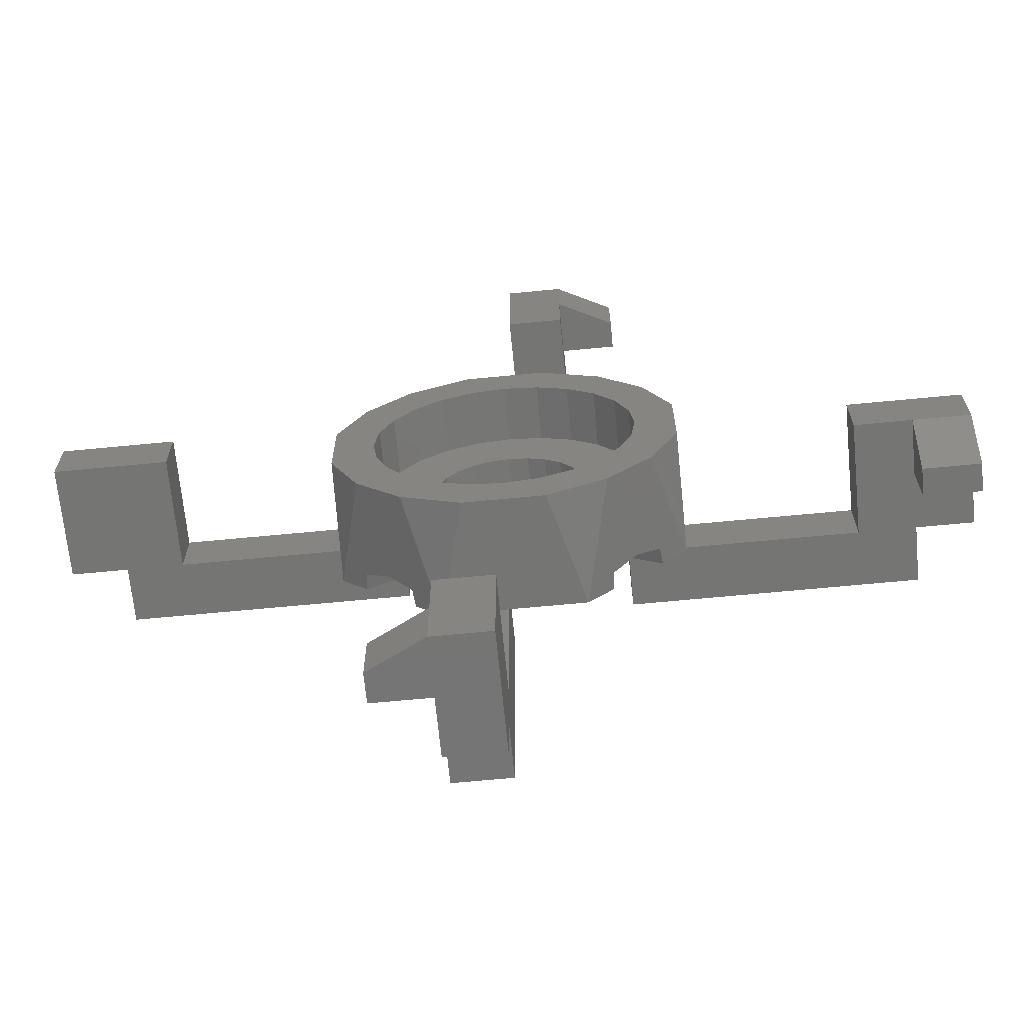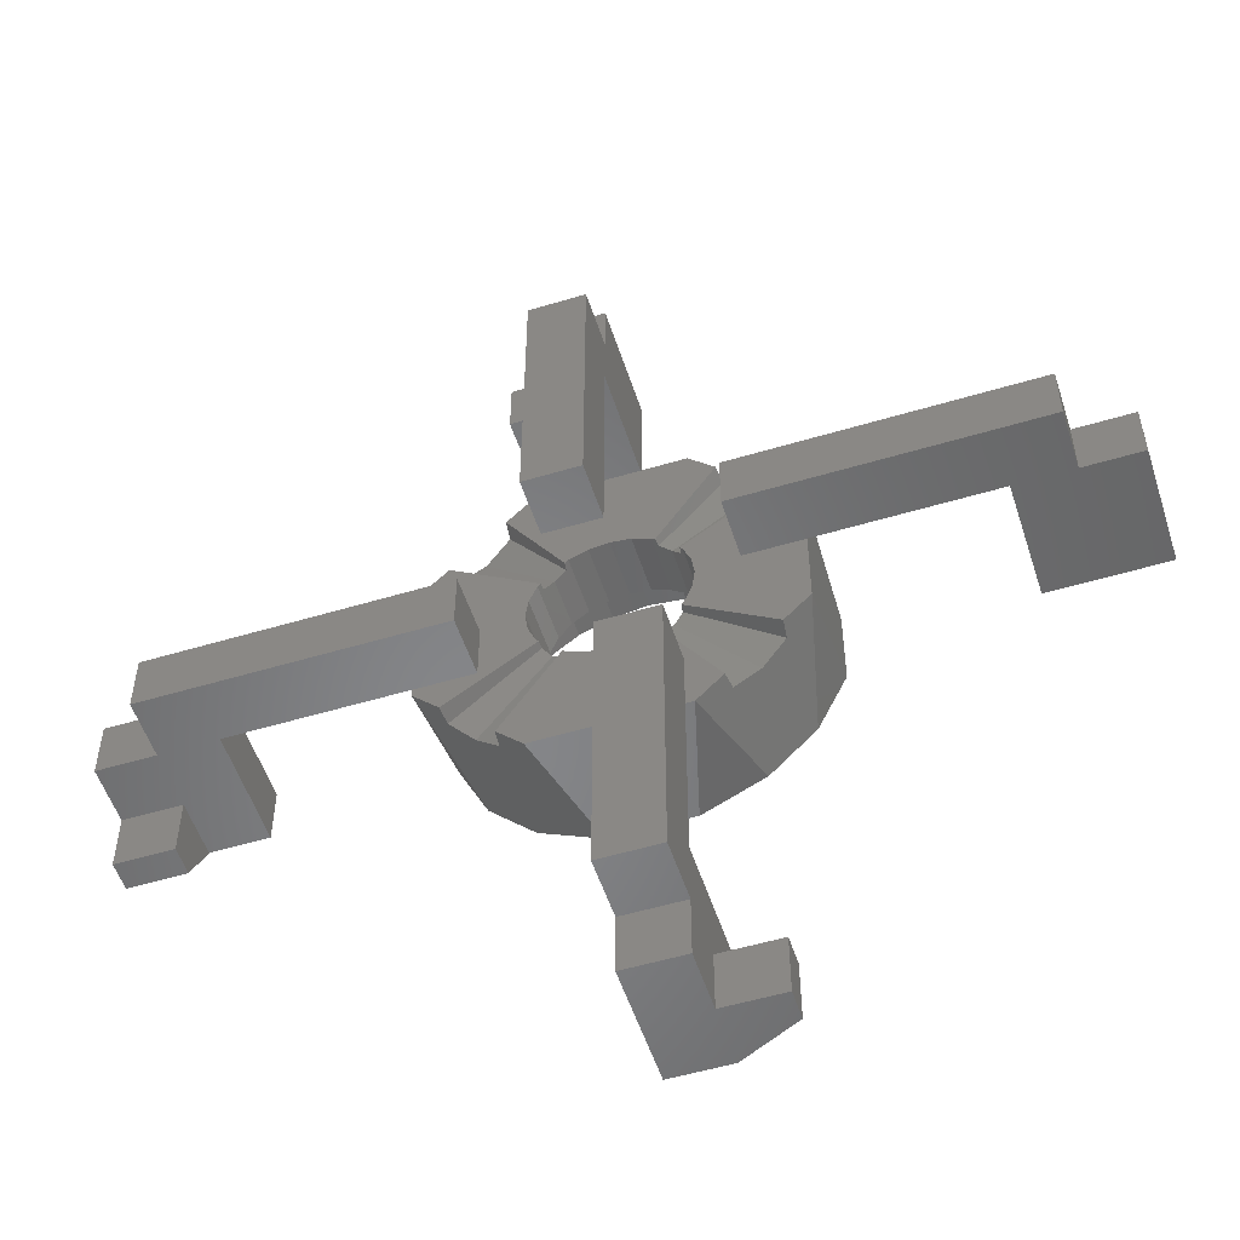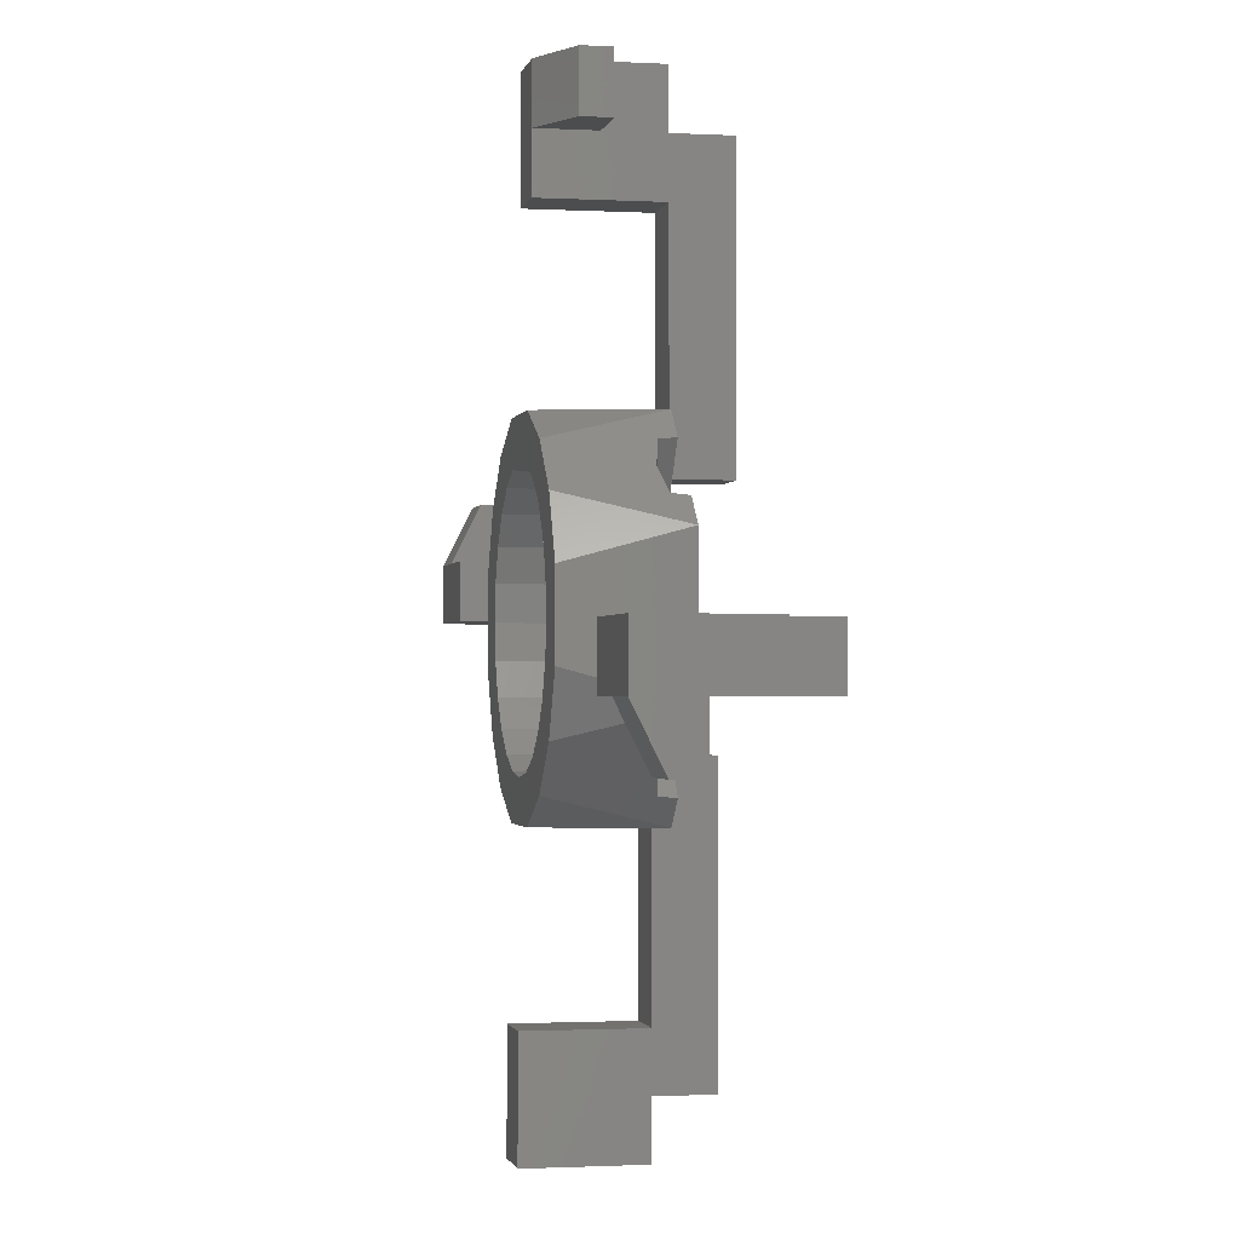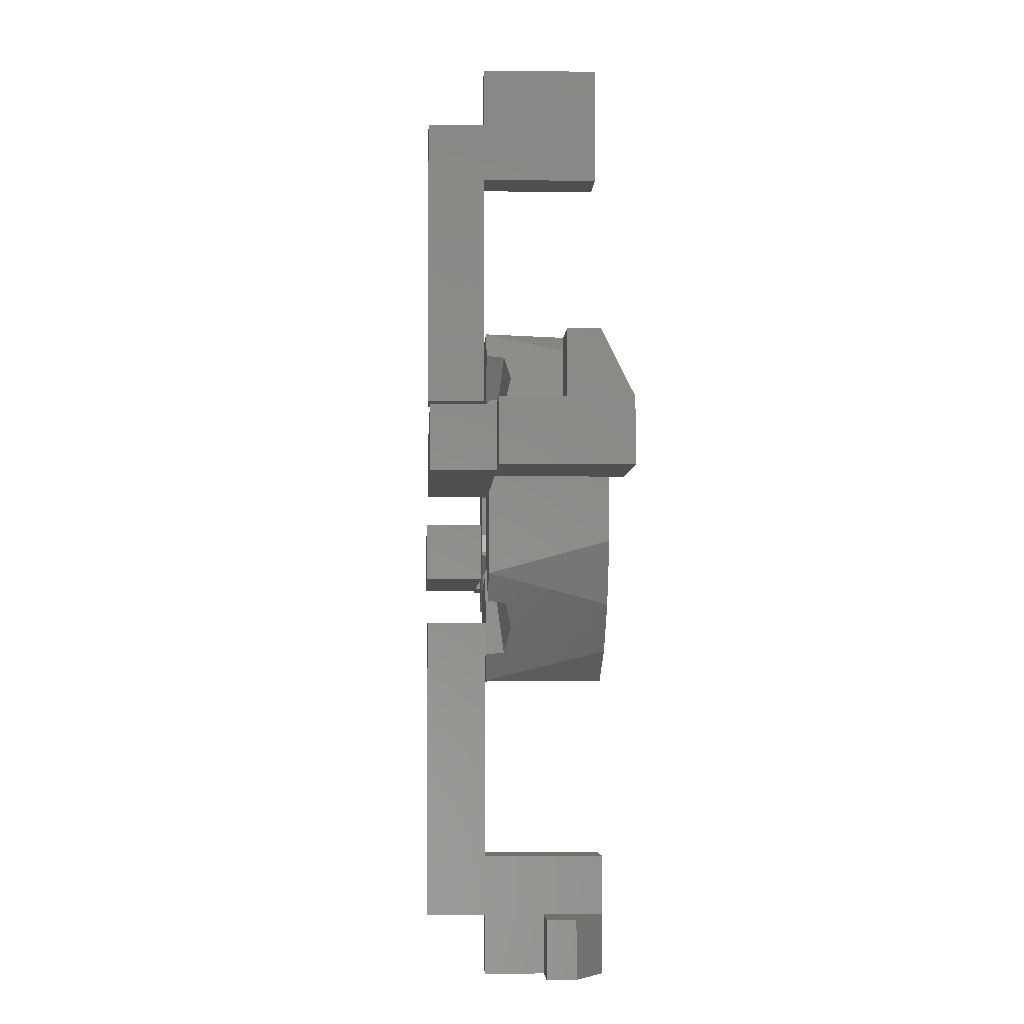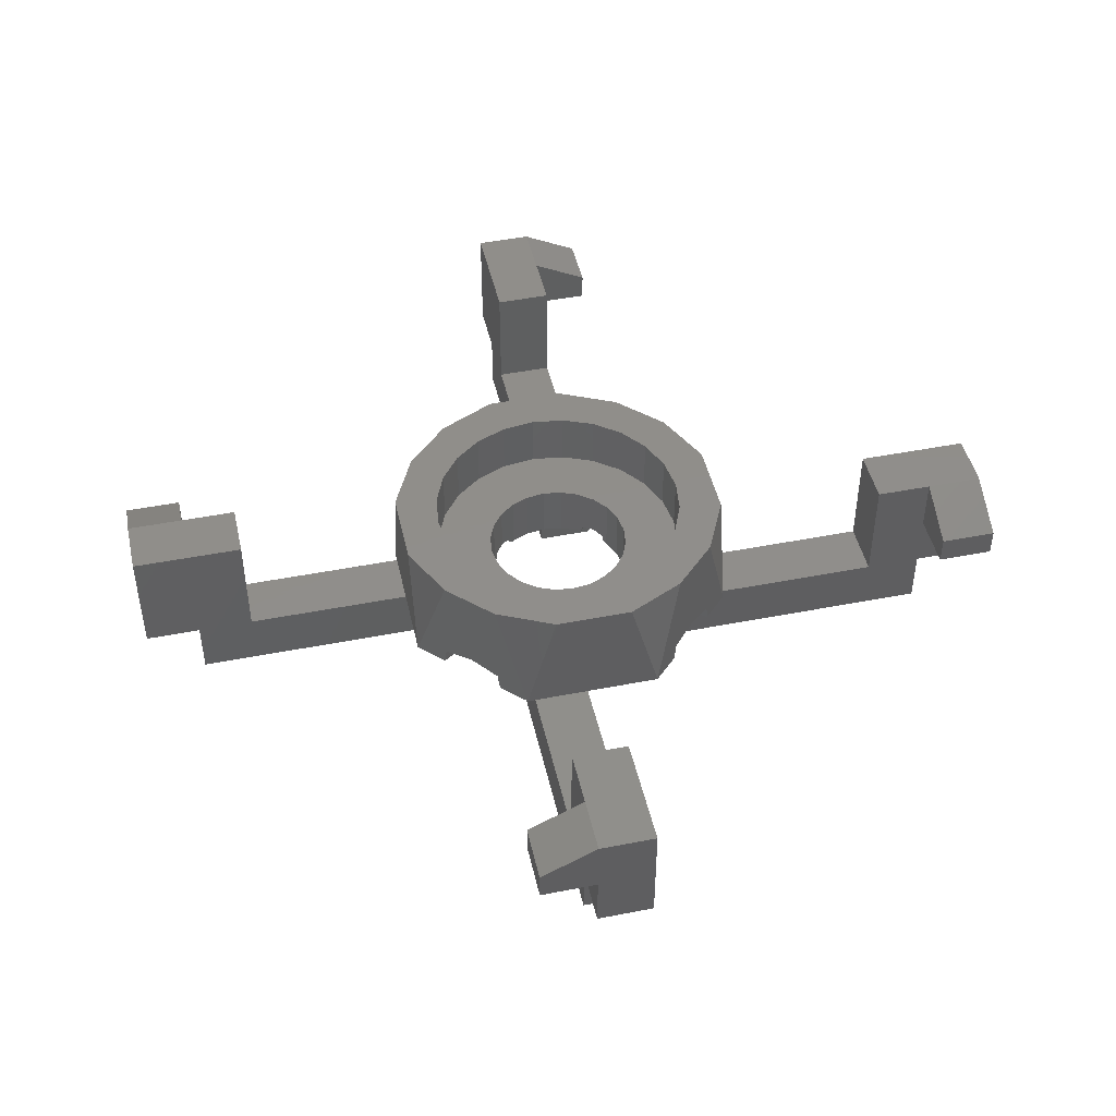
<metadata>
{"format":"stl","ext":"stl","renderer":"f3d","projection":"perspective","resolution":1024,"background":"white","views":[{"elev":-67.2,"azim":5.5,"up":"+Y"},{"elev":-53.3,"azim":-162.2,"up":"+Y"},{"elev":-1.3,"azim":78.7,"up":"+Y"},{"elev":-4.3,"azim":-92.2,"up":"+Y"},{"elev":46.4,"azim":-102.6,"up":"+Z"}]}
</metadata>
<code>
# stl→obj: 258 verts, 516 faces
v 2 -0.1 1
v 2 -1.1 8.213e-14
v 2 -1.1 1
v 2 -0.1 7.931e-14
v -2.1 -7 2.5
v -1.1 -7 2
v -2.1 -7 2
v -1.1 -7 3
v 1.1 7 4.829e-14
v 0.1 2 6.451e-14
v 0.1 7 1.181e-13
v 1.1 2 6.451e-14
v -1.1 -2 1
v -0.1 -2 8.143e-14
v -1.1 -2 1.304e-14
v -0.1 -2 1
v -8 1.1 2
v -7 1.1 1
v -8 1.1 1
v -2 1.1 2.08e-14
v -7 1.1 -1.762e-15
v -6 1.1 1
v -6 1.1 3
v -7 1.1 2
v -7 1.1 3
v -2 1.1 1
v -3 1.1 1
v 1.1 2 1
v 0.1 2 1
v -2 0.1 2.221e-14
v -7 0.1 1
v -7 0.1 1.762e-15
v -3 0.1 1
v -2 0.1 1
v -6 0.1 1
v -8 0.1 1
v -6 0.1 3
v -8 0.1 3
v -7 2.1 2
v -7 2.1 2.5
v 6 -0.1 3
v 6 -1.1 1
v 6 -1.1 3
v 6 -0.1 1
v 8 -1.1 2
v 7 -1.1 1
v 8 -1.1 1
v 7 -1.1 2
v 7 -1.1 7.438e-14
v 7 -1.1 3
v 3 -1.1 1
v 1.1 3 1
v 1.1 6 1
v 1.1 7 2
v 1.1 7 1
v 1.1 8 2
v 1.1 8 1
v 1.1 7 3
v 1.1 6 3
v 0.1 8 3
v 0.1 6 1
v 0.1 6 3
v 0.1 7 1
v 0.1 8 1
v 0.1 3 1
v -0.1 -7 1
v -0.1 -7 -3.172e-15
v -0.1 -6 1
v -0.1 -3 1
v -0.1 -8 1
v -0.1 -6 3
v -0.1 -8 3
v 3 -0.1 1
v 7 -0.1 1
v 7 -0.1 7.297e-14
v 8 -0.1 3
v 8 -0.1 1
v 7 -2.1 2
v 7 -2.1 2.5
v -1.1 -8 1
v -1.1 -8 2
v -1.1 -7 1
v -1.1 -6 3
v -1.1 -6 1
v -1.1 -7 -3.172e-15
v -1.1 -3 1
v 2.1 7 2.5
v 2.1 7 2
v 0.7095 1.08 1
v 1.715 2.528 1.296
v 0.7247 1.069 1.125
v 1.682 2.561 1
v -0.9192 -0.9192 1.173
v -1.715 -2.528 1.296
v -2.121 -2.121 1.4
v -0.7247 -1.069 1.125
v -1.069 -0.7247 1.125
v -2.528 -1.715 1.296
v -1.715 2.528 1.296
v -0.7095 1.08 1
v -0.7247 1.069 1.125
v -1.682 2.561 1
v 0.9192 0.9192 1.173
v 2.121 2.121 1.4
v 1.069 0.7247 1.125
v 2.528 1.715 1.296
v -2.121 2.121 1.4
v -1.069 0.7247 1.125
v -2.528 1.715 1.296
v -0.9192 0.9192 1.173
v -2.561 1.682 1
v -1.08 0.7095 1
v -0.3365 -1.256 1
v -3.638e-13 -1.3 2
v -4.582e-13 -1.3 1
v -0.3365 -1.256 2
v 0.9192 -0.9192 2
v 1.069 -0.7247 1.125
v 0.9192 -0.9192 1.173
v 1.126 -0.65 2
v 1.08 -0.7095 1
v 1.126 -0.65 1
v 1.256 -0.3365 2
v 1.256 -0.3365 1
v 1.3 4.23e-15 2
v 1.3 5.781e-14 1
v 1.715 -2.528 1.296
v 0.7247 -1.069 1.125
v 2.121 -2.121 1.4
v -1.682 -2.561 1
v -1.243 -3 1
v -0.7095 -1.08 1
v -0.65 -1.126 1
v 1.243 -3 1
v 0.3365 -1.256 1
v 0.65 -1.126 1
v 0.7095 -1.08 1
v 1.682 -2.561 1
v 0.65 -1.126 2
v 0.3365 -1.256 2
v 2.528 -1.715 1.296
v -1.3 5.781e-14 1
v -1.256 0.3365 2
v -1.3 4.23e-15 2
v -1.256 0.3365 1
v -1.126 -0.65 2
v -0.9192 -0.9192 2
v -1.08 -0.7095 1
v -1.126 -0.65 1
v -0.65 -1.126 2
v -3 1.243 1
v -1.126 0.65 1
v -2.561 -1.682 1
v -3 -1.243 1
v -1.256 -0.3365 1
v -0.9192 0.9192 2
v -1.126 0.65 2
v 1.256 0.3365 2
v 1.256 0.3365 1
v 0.3365 1.256 2
v -4.582e-13 1.3 1
v 0.3365 1.256 1
v -3.638e-13 1.3 2
v 1.08 0.7095 1
v 2.561 1.682 1
v -1.243 3 1
v -0.65 1.126 1
v -0.3365 1.256 1
v 1.243 3 1
v 0.65 1.126 1
v 1.126 0.65 1
v 3 1.243 1
v 2.561 -1.682 1
v 3 -1.243 1
v 0.9192 0.9192 2
v 1.126 0.65 2
v -1.256 -0.3365 2
v 0.65 1.126 2
v -0.3365 1.256 2
v -0.65 1.126 2
v -2.508 1.734 3
v -3 0.7 3
v 2.508 1.734 3
v 3 0.7 3
v 0.7 3 3
v 1.734 2.508 3
v -0.7 -3 3
v -1.734 -2.508 3
v -3 -0.7 3
v -2.508 -1.734 3
v -2.222 -0.5953 3
v -2.3 7.05e-15 3
v -1.992 -1.15 3
v -1.626 -1.626 3
v -1.15 -1.992 3
v -0.5953 -2.222 3
v 0.7 -3 3
v -3.666e-13 -2.3 3
v 0.5953 -2.222 3
v 1.15 -1.992 3
v 1.734 -2.508 3
v 1.626 -1.626 3
v 1.992 -1.15 3
v 2.508 -1.734 3
v 2.222 -0.5953 3
v 2.3 5.64e-15 3
v -2.222 0.5953 3
v -1.734 2.508 3
v -1.992 1.15 3
v -1.626 1.626 3
v -0.7 3 3
v -1.15 1.992 3
v -0.5953 2.222 3
v -0.2862 3 3
v -3.652e-13 2.3 3
v 0.2862 3 3
v 0.5953 2.222 3
v 1.15 1.992 3
v 1.626 1.626 3
v 1.992 1.15 3
v 2.222 0.5953 3
v 3 -0.7 3
v -1.15 1.992 2
v -0.5953 2.222 2
v -2.222 -0.5953 2
v -1.992 -1.15 2
v -1.992 1.15 2
v -2.222 0.5953 2
v 1.992 -1.15 2
v 1.626 -1.626 2
v 2.222 0.5953 2
v 2.3 1.41e-15 2
v -1.15 -1.992 2
v -1.626 -1.626 2
v -0.5953 -2.222 2
v -3.666e-13 -2.3 2
v 0.5953 -2.222 2
v 1.15 -1.992 2
v -2.3 4.23e-15 2
v -1.626 1.626 2
v -3.652e-13 2.3 2
v 0.5953 2.222 2
v 1.15 1.992 2
v 1.626 1.626 2
v 1.992 1.15 2
v 2.222 -0.5953 2
v -1.1 -8 3
v -2.1 -8 2
v -2.1 -8 2.5
v 2.1 8 2
v 2.1 8 2.5
v 1.1 8 3
v 8 -2.1 2
v 8 -1.1 3
v 8 -2.1 2.5
v -8 1.1 3
v -8 2.1 2
v -8 2.1 2.5
f 1 2 3
f 2 1 4
f 5 6 7
f 6 5 8
f 9 10 11
f 10 9 12
f 13 14 15
f 14 13 16
f 17 18 19
f 18 20 21
f 20 18 22
f 22 18 23
f 23 18 24
f 24 18 17
f 23 24 25
f 22 26 20
f 26 22 27
f 28 10 12
f 10 28 29
f 30 31 32
f 31 30 33
f 33 30 34
f 31 33 35
f 35 36 31
f 36 35 37
f 36 37 38
f 39 25 24
f 25 39 40
f 30 26 34
f 26 30 20
f 41 42 43
f 42 41 44
f 35 23 37
f 23 35 22
f 45 46 47
f 46 45 48
f 46 2 49
f 2 46 42
f 42 46 43
f 43 46 48
f 43 48 50
f 2 51 3
f 51 2 42
f 12 52 28
f 52 12 9
f 52 9 53
f 53 9 54
f 54 9 55
f 54 55 56
f 56 55 57
f 53 58 59
f 58 53 54
f 60 61 62
f 61 60 63
f 61 63 11
f 63 60 64
f 65 10 29
f 10 65 11
f 11 65 61
f 14 66 67
f 66 14 68
f 68 14 69
f 69 14 16
f 70 71 72
f 71 70 66
f 71 66 68
f 1 44 4
f 44 1 73
f 4 74 75
f 74 4 44
f 74 44 41
f 74 76 77
f 76 74 41
f 33 22 35
f 22 33 27
f 50 78 79
f 78 50 48
f 6 80 81
f 80 6 82
f 82 6 8
f 83 84 8
f 82 15 85
f 15 82 84
f 84 82 8
f 15 84 86
f 15 86 13
f 31 21 32
f 21 31 18
f 14 85 15
f 85 14 67
f 75 2 4
f 2 75 49
f 87 54 88
f 54 87 58
f 52 61 65
f 61 52 53
f 89 90 91
f 90 89 92
f 93 94 95
f 94 93 96
f 84 69 86
f 69 84 68
f 97 95 98
f 95 97 93
f 99 100 101
f 100 99 102
f 42 73 51
f 73 42 44
f 90 103 91
f 103 90 104
f 104 105 103
f 105 104 106
f 107 108 109
f 108 107 110
f 99 110 107
f 110 99 101
f 111 108 112
f 108 111 109
f 113 114 115
f 114 113 116
f 117 118 119
f 118 117 120
f 118 120 121
f 121 120 122
f 123 122 120
f 122 123 124
f 125 124 123
f 124 125 126
f 119 127 128
f 127 119 129
f 130 13 131
f 13 130 132
f 13 132 16
f 16 132 133
f 16 133 113
f 16 113 115
f 16 115 69
f 69 115 134
f 134 115 135
f 134 135 136
f 134 136 137
f 134 137 138
f 86 131 13
f 135 139 136
f 139 135 140
f 115 140 135
f 140 115 114
f 118 129 119
f 129 118 141
f 139 137 136
f 137 139 128
f 128 139 119
f 119 139 117
f 142 143 144
f 143 142 145
f 93 146 147
f 146 93 97
f 146 97 148
f 146 148 149
f 132 150 133
f 150 132 96
f 150 96 93
f 150 93 147
f 111 27 151
f 27 111 26
f 26 111 112
f 26 112 34
f 34 112 152
f 34 152 145
f 34 145 142
f 33 153 154
f 153 33 34
f 153 34 148
f 148 34 149
f 149 34 155
f 155 34 142
f 152 156 157
f 156 152 108
f 108 152 112
f 156 108 110
f 137 127 138
f 127 137 128
f 158 126 125
f 126 158 159
f 160 161 162
f 161 160 163
f 133 116 113
f 116 133 150
f 164 106 165
f 106 164 105
f 94 132 130
f 132 94 96
f 166 100 102
f 100 166 65
f 100 65 167
f 167 65 168
f 168 65 161
f 161 65 29
f 169 28 52
f 29 162 161
f 162 29 28
f 162 28 170
f 170 28 89
f 89 28 92
f 92 28 169
f 165 171 164
f 171 165 159
f 159 165 126
f 126 165 1
f 1 165 73
f 73 165 172
f 122 173 121
f 173 122 124
f 173 124 3
f 3 124 126
f 3 126 1
f 173 3 51
f 173 51 174
f 175 171 176
f 171 175 105
f 171 105 164
f 105 175 103
f 149 177 146
f 177 149 155
f 97 153 148
f 153 97 98
f 176 159 158
f 159 176 171
f 141 121 173
f 121 141 118
f 178 162 170
f 162 178 160
f 145 157 143
f 157 145 152
f 163 168 161
f 168 163 179
f 155 144 177
f 144 155 142
f 89 178 170
f 178 89 91
f 178 91 103
f 178 103 175
f 180 100 167
f 100 180 101
f 101 180 110
f 110 180 156
f 179 167 168
f 167 179 180
f 181 151 182
f 183 184 172
f 185 186 169
f 187 188 131
f 189 154 190
f 190 191 192
f 191 190 188
f 191 188 193
f 193 188 194
f 194 188 187
f 194 187 195
f 195 187 196
f 196 187 197
f 196 197 198
f 198 197 199
f 199 197 200
f 200 197 201
f 200 201 202
f 202 201 203
f 203 201 204
f 203 204 205
f 205 204 206
f 189 181 182
f 181 189 190
f 181 190 192
f 181 192 207
f 181 207 208
f 208 207 209
f 208 209 210
f 208 210 211
f 211 210 212
f 211 212 213
f 211 213 214
f 214 213 215
f 214 215 216
f 216 215 217
f 216 217 185
f 185 217 218
f 185 218 186
f 186 218 219
f 186 219 220
f 186 220 183
f 183 220 221
f 183 221 206
f 183 206 204
f 183 204 222
f 183 222 184
f 211 166 208
f 165 183 172
f 183 165 106
f 183 106 104
f 183 104 186
f 186 104 90
f 186 90 169
f 169 90 92
f 51 222 174
f 222 51 73
f 222 73 184
f 184 73 172
f 213 223 224
f 223 213 212
f 197 134 201
f 188 130 131
f 130 188 94
f 94 188 95
f 95 188 190
f 95 190 98
f 98 190 154
f 98 154 153
f 225 193 226
f 193 225 191
f 227 207 228
f 207 227 209
f 202 229 230
f 229 202 203
f 206 231 232
f 231 206 221
f 181 111 151
f 111 181 109
f 109 181 107
f 107 181 208
f 107 208 99
f 99 208 166
f 99 166 102
f 134 86 69
f 86 134 131
f 131 134 197
f 131 197 187
f 189 33 154
f 33 189 182
f 33 182 27
f 27 182 151
f 138 201 134
f 201 138 127
f 201 127 129
f 201 129 204
f 204 129 141
f 204 141 174
f 174 141 173
f 222 204 174
f 166 52 65
f 211 216 166
f 216 211 214
f 52 185 169
f 185 52 166
f 185 166 216
f 233 144 234
f 144 233 177
f 177 233 146
f 146 233 235
f 146 235 147
f 147 235 150
f 150 235 116
f 116 235 236
f 116 236 114
f 114 236 237
f 114 237 140
f 140 237 139
f 139 237 238
f 139 238 117
f 117 238 120
f 120 238 123
f 123 238 230
f 123 230 125
f 225 228 239
f 228 225 226
f 228 226 227
f 227 226 240
f 240 226 234
f 240 234 223
f 223 234 144
f 223 144 143
f 223 143 157
f 223 157 224
f 224 157 156
f 224 156 180
f 224 180 179
f 224 179 241
f 241 179 163
f 241 163 242
f 242 163 160
f 242 160 178
f 242 178 243
f 243 178 175
f 243 175 176
f 243 176 158
f 243 158 244
f 244 158 125
f 244 125 230
f 244 230 229
f 244 229 245
f 245 229 246
f 245 246 231
f 231 246 232
f 228 192 239
f 192 228 207
f 236 199 237
f 199 236 198
f 215 224 241
f 224 215 213
f 237 200 238
f 200 237 199
f 233 196 235
f 196 233 195
f 212 240 223
f 240 212 210
f 219 243 244
f 243 219 218
f 217 241 242
f 241 217 215
f 221 245 231
f 245 221 220
f 239 191 225
f 191 239 192
f 205 232 246
f 232 205 206
f 235 198 236
f 198 235 196
f 234 195 233
f 195 234 194
f 218 242 243
f 242 218 217
f 220 244 245
f 244 220 219
f 238 202 230
f 202 238 200
f 203 246 229
f 246 203 205
f 240 209 227
f 209 240 210
f 226 194 234
f 194 226 193
f 8 71 83
f 71 8 247
f 71 247 72
f 70 81 80
f 81 70 72
f 81 72 248
f 248 72 249
f 249 72 247
f 250 54 56
f 54 250 88
f 250 87 88
f 87 250 251
f 64 56 57
f 56 64 60
f 56 60 251
f 251 60 252
f 251 250 56
f 59 60 62
f 60 59 252
f 252 59 58
f 77 45 47
f 45 77 76
f 253 254 255
f 254 253 45
f 254 45 76
f 6 248 7
f 248 6 81
f 249 8 5
f 8 249 247
f 84 71 68
f 71 84 83
f 256 17 38
f 17 256 257
f 257 256 258
f 38 19 36
f 19 38 17
f 38 25 256
f 25 38 37
f 25 37 23
f 58 251 252
f 251 58 87
f 258 39 257
f 39 258 40
f 5 248 249
f 248 5 7
f 48 253 78
f 253 48 45
f 25 258 256
f 258 25 40
f 79 254 50
f 254 79 255
f 253 79 78
f 79 253 255
f 50 41 43
f 41 50 76
f 76 50 254
f 257 24 17
f 24 257 39
f 20 32 21
f 32 20 30
f 75 46 49
f 46 75 74
f 66 80 82
f 80 66 70
f 64 55 63
f 55 64 57
f 59 61 53
f 61 59 62
f 77 46 74
f 46 77 47
f 18 36 19
f 36 18 31
f 66 85 67
f 85 66 82
f 11 55 9
f 55 11 63

</code>
